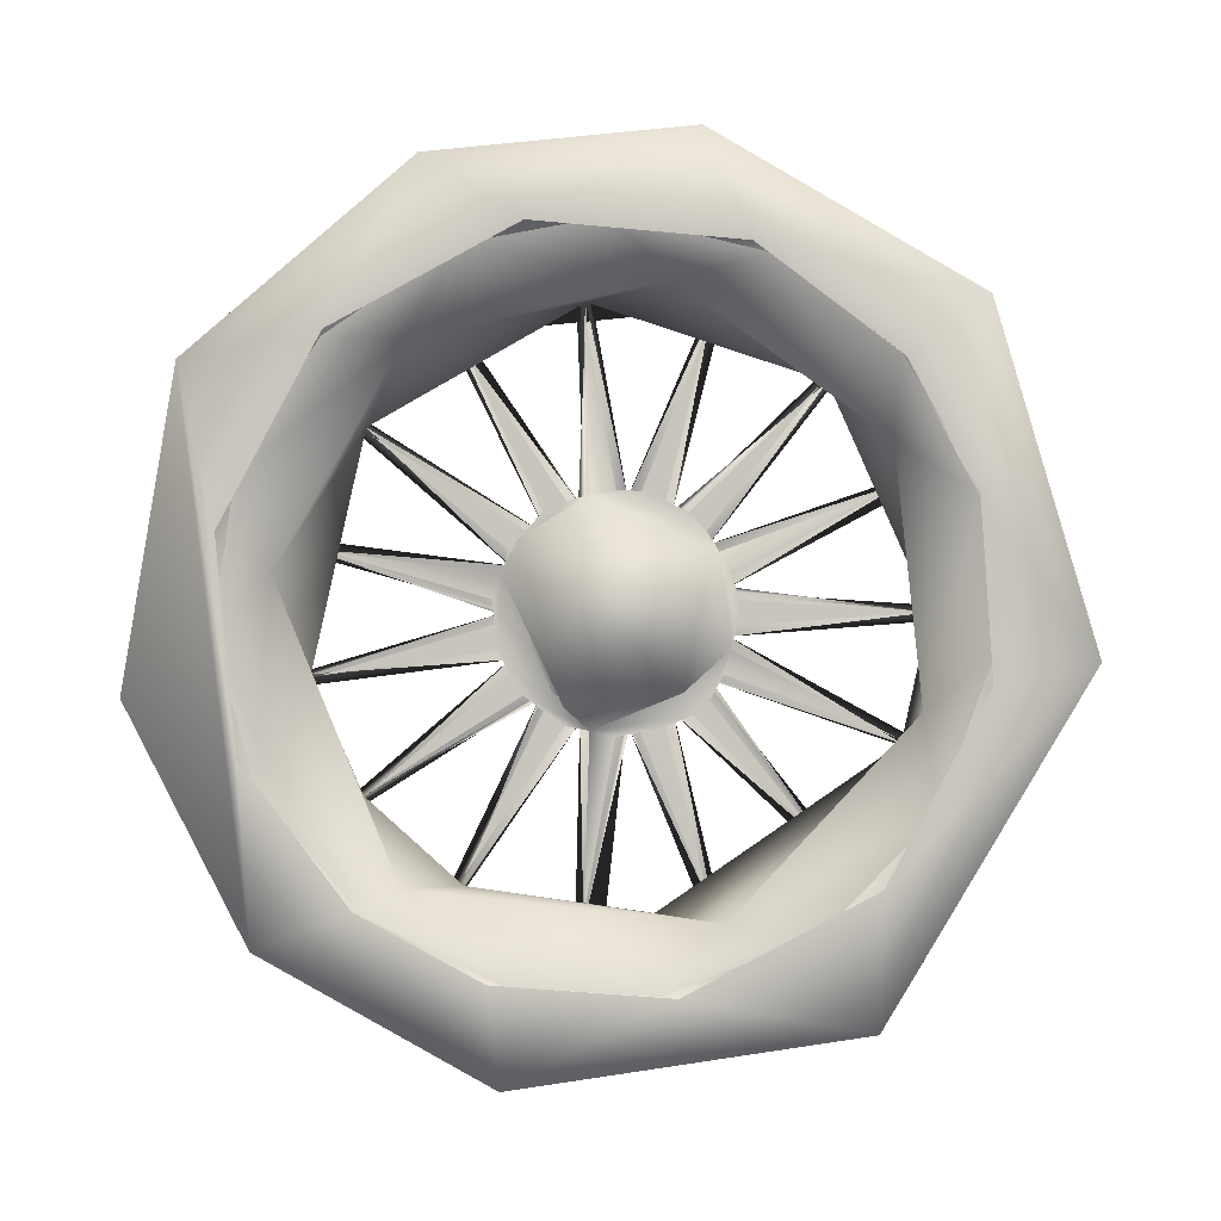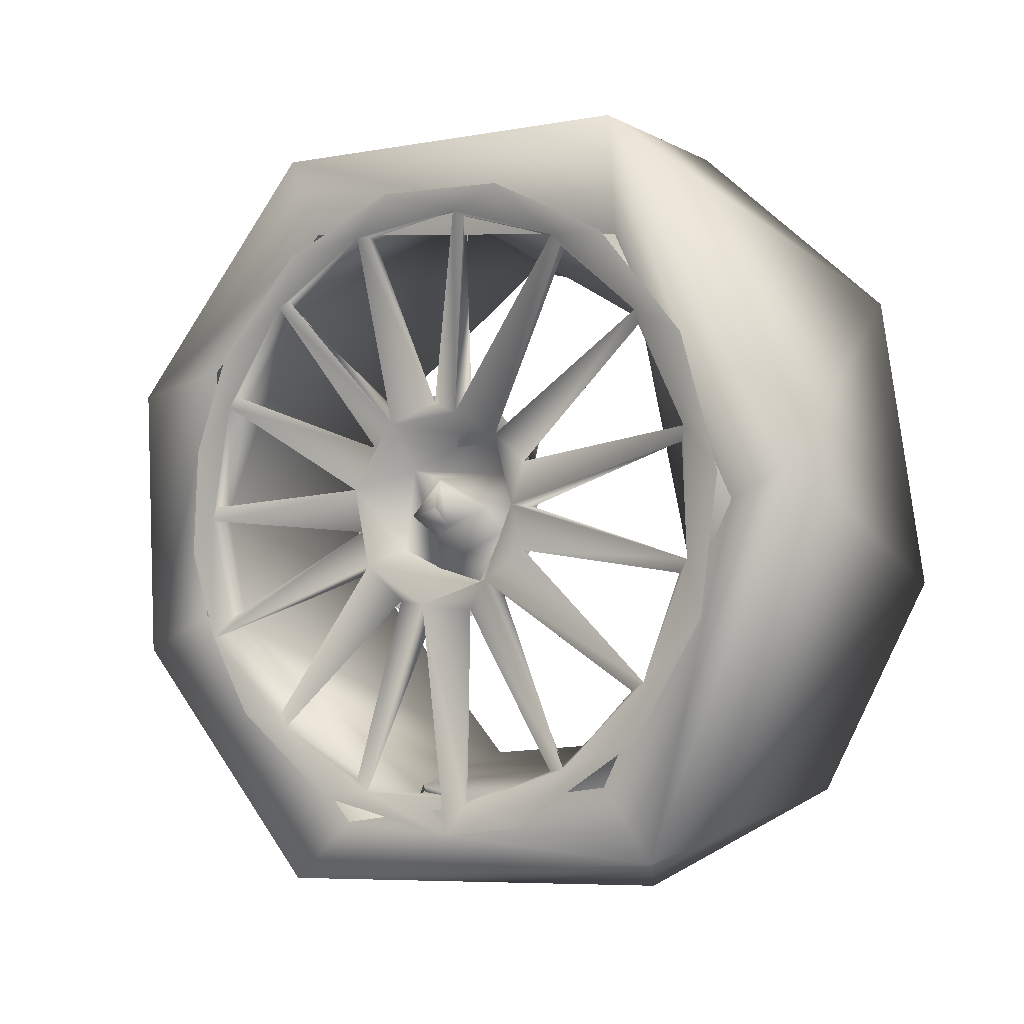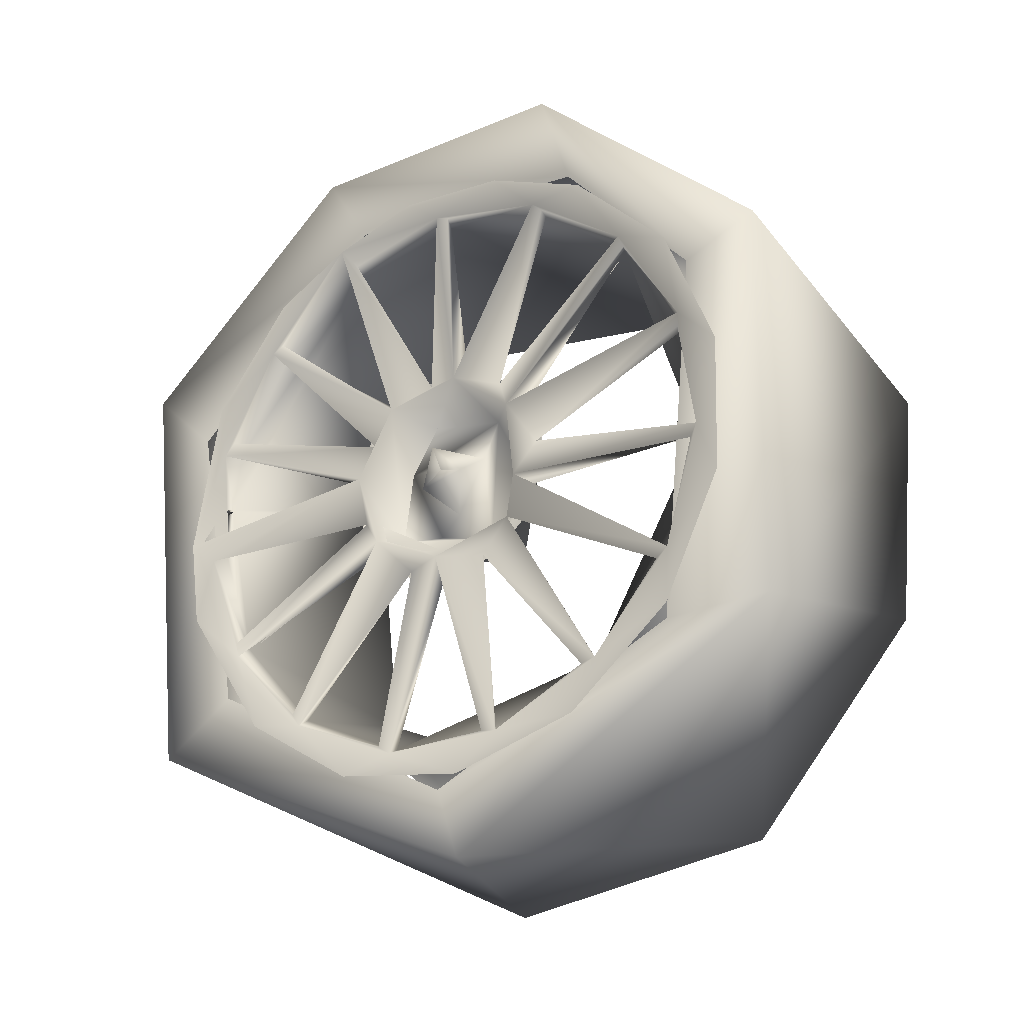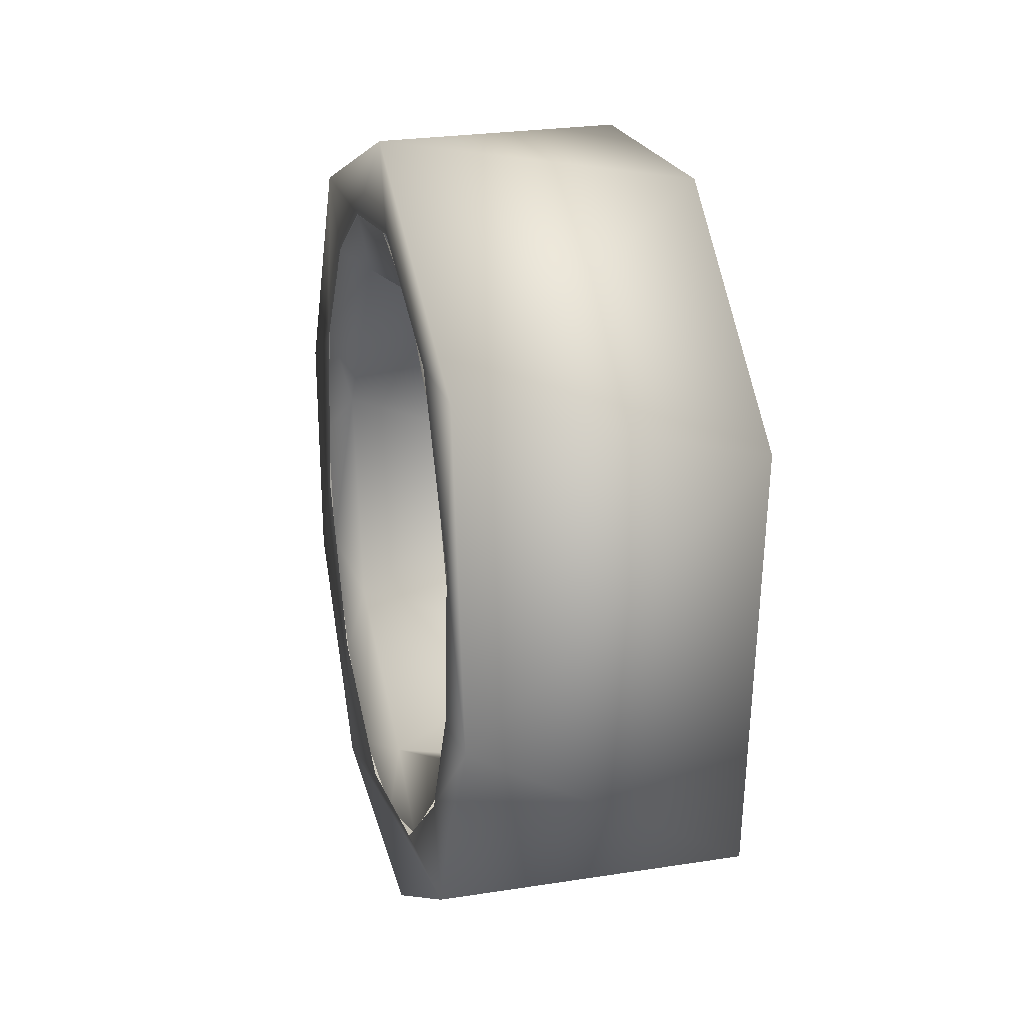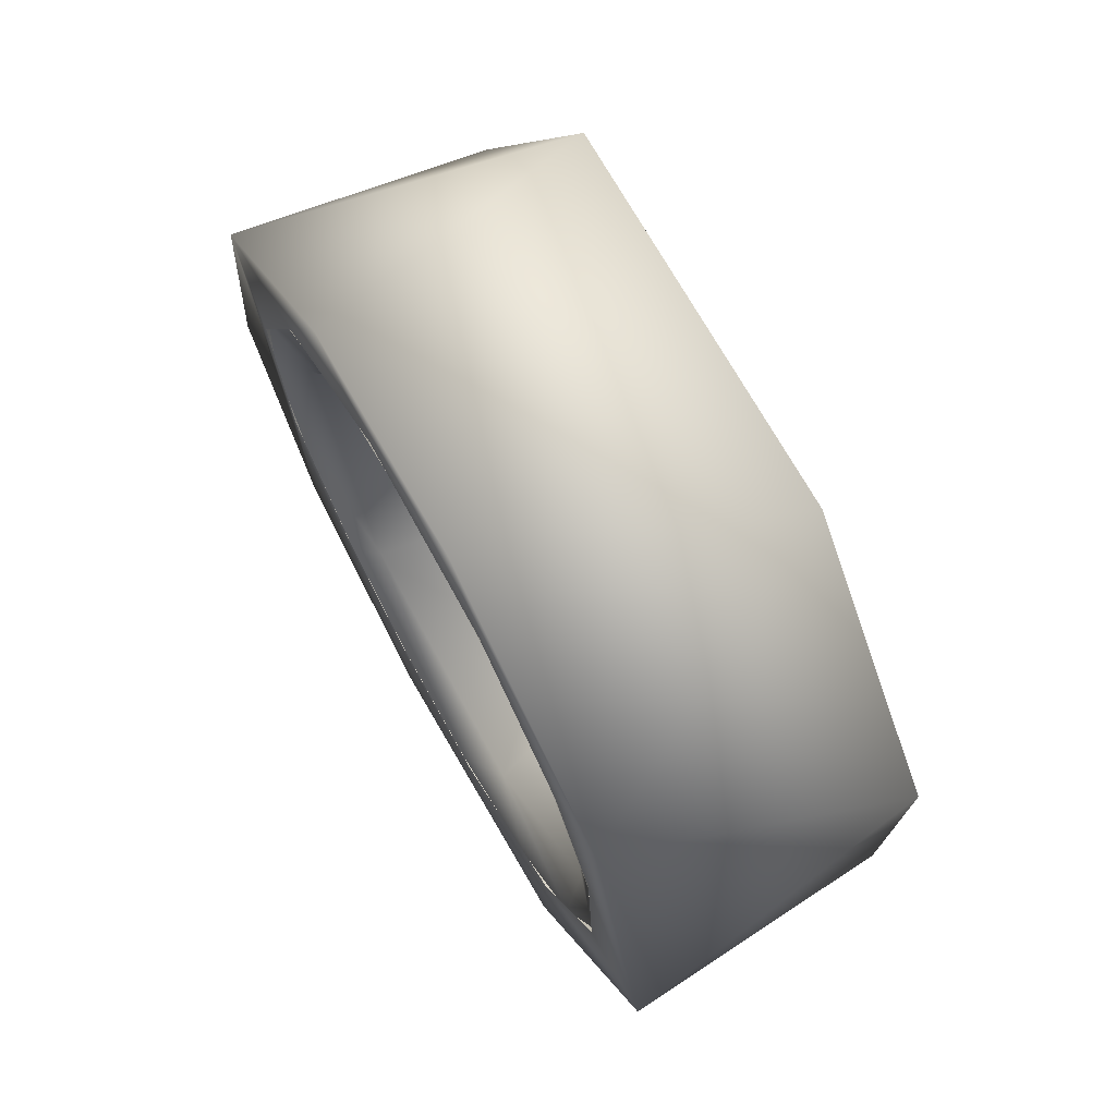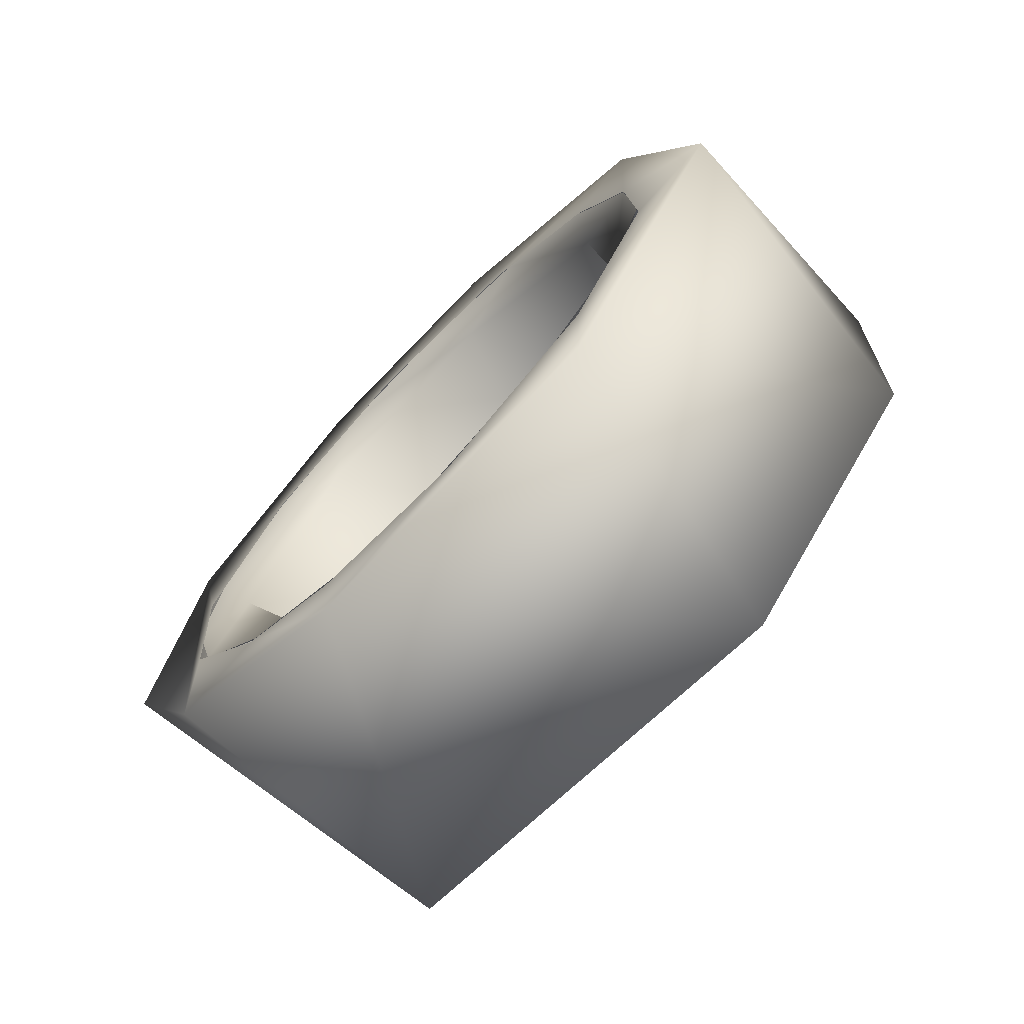
<metadata>
{"format":"obj","ext":"obj","renderer":"f3d","projection":"perspective","resolution":1024,"background":"white","views":[{"elev":-0.9,"azim":92.7,"up":"+Z"},{"elev":-2.3,"azim":-55.0,"up":"+Z"},{"elev":-22.9,"azim":-57.2,"up":"+Y"},{"elev":19.1,"azim":165.7,"up":"+Y"},{"elev":70.3,"azim":150.8,"up":"+Z"},{"elev":-71.9,"azim":135.4,"up":"+Z"}]}
</metadata>
<code>
o FN_wheel
v -0.1013 0.2194 0.005187
v -0.1013 0.2062 0.08563
v -0.1012 0.2232 -0.005559
v -0.1013 0.1506 -0.1594
v -0.1029 0.2201 -0.09998
v -0.1013 0.07277 -0.2068
v -0.1013 0.1452 -0.1694
v -0.1007 0.06394 -0.2157
v -0.1013 -0.105 -0.1923
v -0.1017 -0.02876 -0.221
v -0.1013 -0.1742 -0.1329
v -0.1013 -0.1162 -0.1903
v -0.1013 -0.2132 -0.05051
v -0.1013 -0.1836 -0.1265
v -0.1013 -0.2153 0.04064
v -0.1013 -0.2191 -0.04079
v -0.1013 -0.1802 0.1248
v -0.1013 -0.2168 0.05194
v -0.1013 -0.1139 0.1874
v -0.1013 -0.1769 0.1357
v -0.1013 -0.02785 0.2175
v -0.1013 -0.1065 0.196
v -0.1013 0.06303 0.2101
v -0.1013 -0.01755 0.2224
v -0.1013 0.143 0.1664
v -0.1013 0.07441 0.2104
v -0.1013 0.1983 0.09391
v -0.1013 0.1535 0.162
v -0.1013 0.2025 -0.08442
v -0.1019 -0.01115 -0.2443
v -0.1027 0.2092 0.1279
v -0.1027 0.1391 0.2019
v -0.1027 0.04502 0.241
v -0.1027 -0.05683 0.2384
v -0.1027 -0.1488 0.1946
v -0.1027 -0.2151 0.1172
v -0.1027 -0.2441 0.01956
v -0.1027 -0.2309 -0.08148
v -0.1027 -0.1777 -0.1684
v -0.1031 -0.078 -0.2344
v -0.1027 0.1055 -0.2212
v -0.1027 0.1864 -0.1592
v -0.1026 0.239 0.05078
v -0.1028 0.2431 -0.03168
v -0.09642 0.01283 -0.2076
v -0.08835 -0.02217 -0.218
v -0.09664 0.0112 -0.2129
v -0.106 0.1277 -0.2847
v 0.1108 -0.06277 -0.2998
v 0.1107 -0.2188 -0.2143
v -0.1063 -0.1922 -0.252
v 0.1094 -0.3011 -0.05652
v -0.1064 -0.3063 0.02355
v 0.1108 -0.2662 0.1559
v -0.1054 -0.1577 0.2756
v 0.1108 -0.114 0.2844
v 0.1107 0.06314 0.3
v -0.1043 0.1378 0.276
v -0.1059 0.2922 0.09789
v 0.1106 0.2418 0.1939
v 0.1108 0.3081 -0.03364
v -0.1062 0.284 -0.1099
v 0.1105 0.1717 -0.263
v -0.09668 0.08448 -0.2397
v -0.09673 0.2337 -0.08138
v -0.09672 0.2237 0.1161
v -0.09685 0.1176 0.2172
v -0.09665 -0.03105 0.2453
v -0.0971 -0.1581 0.1916
v -0.0967 -0.2519 -4.2e-05
v -0.09672 -0.1477 -0.202
v -0.1052 0.07225 0.01506
v -0.08836 0.2001 0.09017
v -0.08835 0.07939 0.01779
v -0.1052 0.05954 -0.04347
v -0.1052 0.00753 -0.07319
v -0.1052 -0.04935 -0.05443
v -0.1052 -0.07347 0.000395
v -0.1052 -0.02228 0.0702
v -0.1052 0.03726 0.06367
v -0.08863 0.07907 -0.0167
v -0.08836 0.1476 -0.1622
v -0.08835 0.06635 -0.04695
v -0.08836 0.06697 0.2089
v -0.08835 0.04 0.07081
v -0.08863 0.06542 0.04749
v -0.08863 0.008585 0.0803
v -0.08836 0.06887 -0.2082
v -0.08863 0.0405 -0.06979
v -0.08835 0.009505 -0.08058
v -0.08863 -0.02477 -0.07666
v -0.08835 -0.05352 -0.06084
v -0.08863 -0.07354 -0.03275
v -0.08836 -0.2145 0.04469
v -0.08835 -0.08102 -0.000797
v -0.08863 -0.07354 0.03288
v -0.08836 -0.1103 0.1895
v -0.08886 -0.04734 0.05389
v -0.08835 -0.02575 0.07701
v -0.08833 0.2179 0.000151
v 0.09412 0.182 0.1052
v -0.08835 0.1981 -0.0906
v 0.09412 0.2 -0.06466
v -0.08902 0.01943 -0.2143
v -0.08835 -0.1058 -0.1904
v -0.08833 -0.176 -0.128
v 0.0939 -0.1263 -0.1763
v -0.08835 -0.2133 -0.04295
v 0.09412 -0.2088 0.02181
v -0.08835 -0.1746 0.1299
v 0.09412 -0.1235 0.1699
v -0.08835 -0.02031 0.2169
v 0.09412 0.04367 0.2056
v -0.08835 0.1476 0.1603
v 0.09399 0.07716 -0.1971
v -0.09688 0.01611 -0.2149
v -0.09688 0.01566 -0.2116
v -0.0969 0.008999 -0.2131
v 0.1098 0.04826 -0.2417
v 0.1098 0.1745 -0.1743
v 0.1098 0.242 -0.04803
v 0.1096 0.2343 0.07108
v 0.1096 0.1893 0.1553
v 0.1098 0.09451 0.2278
v 0.1098 -0.04794 0.2419
v 0.1098 -0.1742 0.1744
v 0.1098 -0.2417 0.04817
v 0.1098 -0.2276 -0.09428
v 0.1096 -0.155 -0.189
v 0.1096 -0.07086 -0.234
v 0.1095 -0.06151 -0.2348
v 0.1097 0.03753 -0.2406
v 0.1097 0.207 -0.1277
v 0.1097 0.2414 -0.03244
v 0.1097 0.2341 0.06861
v 0.1097 0.1864 0.1579
v 0.1097 0.1064 0.2201
v 0.1097 0.008057 0.2443
v 0.1097 -0.09165 0.2265
v 0.1097 -0.1755 0.1697
v 0.1097 -0.2289 0.08365
v 0.1097 -0.2428 -0.01668
v 0.1097 -0.2147 -0.114
v 0.1097 -0.1494 -0.1914
v 0.1097 0.1369 -0.2007
v -0.0607 -0.03388 -0.06019
v -0.06112 0.05716 -0.0301
v -0.09871 2.8e-05 0.000144
v -0.09871 0.000247 0.000185
v -0.09871 0.000202 -9.2e-05
v -0.1013 -0.005263 0.01975
v -0.1014 0.01933 -0.006088
v -0.1015 -0.01365 -0.01426
v -0.0699 -0.04283 -0.01687
v -0.07076 0.0161 -0.04512
v -0.06477 0.04612 0.03088
v -0.0584 -0.008207 0.05581
v -0.06366 -0.05038 0.02441
v -0.07268 -0.02827 0.000479
v -0.07268 0.01388 0.02308
v -0.07268 0.01665 -0.02208
v -0.08825 0.08649 0.008893
v -0.08823 0.08471 -0.009225
v -0.0884 0.2111 6.9e-05
v -0.08823 0.07255 0.04235
v -0.08823 0.08118 0.02597
v -0.0884 0.1933 0.08607
v -0.08822 0.08055 -0.02567
v -0.08825 0.07544 -0.04311
v -0.0884 0.1935 -0.08599
v -0.08837 0.0656 -0.06096
v -0.0884 0.05402 -0.07139
v -0.08843 0.1413 -0.1567
v -0.08825 0.03523 -0.07931
v -0.08823 0.01745 -0.08322
v -0.0884 0.06553 -0.2011
v -0.08825 -9.1e-05 -0.08672
v -0.08826 -0.01798 -0.08226
v -0.0884 -0.02197 -0.2105
v -0.08825 -0.03537 -0.07911
v -0.08823 -0.05017 -0.06851
v -0.08839 -0.1052 -0.1824
v -0.08825 -0.0645 -0.05782
v -0.08823 -0.07371 -0.04211
v -0.08839 -0.17 -0.1236
v -0.08825 -0.08246 -0.02651
v -0.08823 -0.08448 -0.00842
v -0.0884 -0.2067 -0.04391
v -0.08825 -0.08612 0.009388
v -0.08826 -0.07982 0.02671
v -0.08839 -0.2052 0.04372
v -0.08825 -0.07487 0.04368
v -0.08823 -0.06278 0.05729
v -0.08839 -0.1702 0.1238
v -0.08825 -0.05065 0.07043
v -0.08823 -0.03407 0.07794
v -0.08839 -0.1052 0.1825
v -0.08822 -0.01775 0.08256
v -0.08823 0.000564 0.08513
v -0.0884 -0.02201 0.211
v -0.08825 0.01844 0.08491
v -0.08823 0.03513 0.07762
v -0.0884 0.06548 0.2011
v -0.08825 0.05137 0.07013
v -0.08823 0.06364 0.05669
v -0.0884 0.1415 0.157
v -0.05693 0.04788 -0.05538
v -0.05693 -0.03381 -0.06577
v -0.05693 0.06674 0.03958
v -0.05693 -0.0656 0.0502
g FN_wheel_FN_wheel_DefaultMaterial
f 1 2 3
f 4 5 7
f 6 7 8
f 9 10 12
f 11 12 14
f 13 14 16
f 15 16 18
f 17 18 20
f 19 20 22
f 21 22 24
f 23 24 26
f 25 26 28
f 27 28 2
f 29 3 5
f 104 46 47
f 51 48 49
f 51 49 50
f 51 50 52
f 53 51 52
f 55 53 54
f 55 54 56
f 55 56 57
f 58 55 57
f 58 57 60
f 59 58 60
f 59 60 61
f 62 59 61
f 62 61 63
f 48 62 63
f 48 63 49
f 64 48 51
f 65 48 64
f 65 62 48
f 66 62 65
f 66 59 62
f 67 59 66
f 67 58 59
f 68 69 67
f 69 55 58
f 69 58 67
f 70 53 55
f 70 55 69
f 70 51 53
f 71 51 70
f 64 51 71
f 72 1 3
f 72 3 81
f 86 27 2
f 86 2 72
f 1 100 2
f 73 2 100
f 72 74 100
f 72 100 1
f 2 73 74
f 2 74 72
f 81 29 5
f 81 5 75
f 75 4 7
f 75 7 89
f 89 6 8
f 89 8 76
f 76 30 10
f 76 10 91
f 91 9 12
f 91 12 77
f 77 11 14
f 77 14 93
f 93 13 16
f 93 16 78
f 78 15 18
f 78 18 96
f 96 17 20
f 96 20 98
f 98 19 22
f 98 22 79
f 79 21 24
f 79 24 87
f 87 23 26
f 87 26 80
f 80 25 28
f 80 28 86
f 29 102 3
f 3 102 100
f 3 100 81
f 81 102 29
f 4 82 5
f 102 5 82
f 5 102 83
f 5 83 75
f 75 83 82
f 75 82 4
f 25 114 26
f 84 26 114
f 26 84 85
f 26 85 80
f 80 85 114
f 80 114 25
f 27 73 28
f 114 28 73
f 86 73 27
f 28 114 86
f 23 84 24
f 112 24 84
f 24 112 87
f 87 84 23
f 6 88 7
f 82 7 88
f 7 82 89
f 89 88 6
f 88 8 104
f 30 46 8
f 8 46 104
f 8 88 90
f 8 90 76
f 76 90 46
f 76 46 30
f 9 105 10
f 46 10 105
f 10 46 91
f 91 105 9
f 11 106 12
f 105 12 106
f 12 105 92
f 12 92 77
f 77 92 106
f 77 106 11
f 13 108 14
f 106 14 108
f 14 106 93
f 93 108 13
f 15 94 16
f 108 16 94
f 16 108 95
f 16 95 78
f 78 95 94
f 78 94 15
f 17 110 18
f 94 18 110
f 18 94 96
f 96 110 17
f 19 97 20
f 110 20 97
f 20 110 98
f 98 97 19
f 21 112 22
f 97 22 112
f 22 97 99
f 22 99 79
f 79 99 112
f 79 112 21
f 100 103 101
f 102 115 103
f 108 109 107
f 110 111 109
f 112 113 111
f 114 101 113
f 104 115 102
f 45 115 104
f 106 107 105
f 108 107 106
f 110 109 108
f 112 111 110
f 114 113 112
f 100 101 114
f 102 103 100
f 105 107 115
f 105 115 45
f 100 114 73
f 114 112 84
f 112 110 97
f 110 108 94
f 88 104 102
f 88 102 82
f 46 105 45
f 46 45 47
f 104 116 45
f 47 116 104
f 3 2 43
f 3 43 44
f 7 5 42
f 8 7 41
f 12 10 40
f 14 12 39
f 16 14 38
f 18 16 37
f 20 18 36
f 22 20 35
f 24 22 34
f 26 24 33
f 28 26 32
f 2 28 31
f 42 41 7
f 41 30 8
f 30 40 10
f 40 39 12
f 39 38 14
f 38 37 16
f 37 36 18
f 36 35 20
f 35 34 22
f 34 33 24
f 33 32 26
f 32 31 28
f 31 43 2
f 5 3 44
f 52 54 53
f 50 54 52
f 63 120 119
f 63 119 49
f 61 121 120
f 61 120 63
f 61 122 121
f 60 123 122
f 60 122 61
f 60 124 123
f 57 124 60
f 57 125 124
f 56 125 57
f 56 126 125
f 54 126 56
f 54 127 126
f 54 128 127
f 50 128 54
f 50 129 128
f 49 130 129
f 49 129 50
f 49 119 130
f 107 131 132
f 107 132 115
f 103 133 134
f 101 135 136
f 101 136 137
f 101 137 113
f 113 137 138
f 113 138 139
f 113 139 111
f 111 139 140
f 111 140 141
f 111 141 109
f 109 141 142
f 109 142 143
f 109 143 107
f 107 143 144
f 107 144 131
f 115 132 145
f 115 145 133
f 115 133 103
f 103 134 135
f 103 135 101
f 81 75 72
f 89 76 75
f 91 77 76
f 93 78 77
f 96 98 78
f 87 80 79
f 86 72 80
f 76 77 146
f 77 78 146
f 78 158 146
f 78 98 158
f 98 79 157
f 98 157 158
f 79 80 157
f 80 156 157
f 80 72 156
f 72 147 156
f 72 75 147
f 75 76 146
f 75 146 147
f 151 148 153
f 151 149 148
f 152 149 151
f 152 150 149
f 153 150 152
f 153 148 150
f 157 156 158
f 154 158 159
f 158 160 159
f 158 156 160
f 156 161 160
f 156 155 161
f 155 159 161
f 155 154 159
f 161 159 153
f 161 153 152
f 160 161 152
f 160 152 151
f 159 160 151
f 159 151 153
f 147 155 156
f 146 154 155
f 146 158 154
f 155 147 146
f 162 163 164
f 165 166 167
f 168 169 170
f 171 172 173
f 174 175 176
f 177 178 179
f 180 181 182
f 183 184 185
f 186 187 188
f 189 190 191
f 192 193 194
f 195 196 197
f 198 199 200
f 201 202 203
f 204 205 206
f 162 166 165
f 162 165 163
f 163 165 168
f 169 168 171
f 171 168 172
f 172 168 178
f 174 172 178
f 174 178 175
f 177 175 178
f 180 178 181
f 183 181 178
f 183 178 184
f 184 178 190
f 186 184 190
f 186 190 187
f 189 187 190
f 192 190 193
f 195 193 190
f 195 190 196
f 196 190 198
f 201 199 198
f 201 198 202
f 202 198 165
f 204 202 165
f 204 165 205
f 178 168 207
f 198 210 209
f 168 165 209
f 190 178 208
f 190 208 210
f 168 209 207
f 165 198 209
f 198 190 210
f 178 207 208
f 207 209 210
f 207 210 208
l 118 117

</code>
